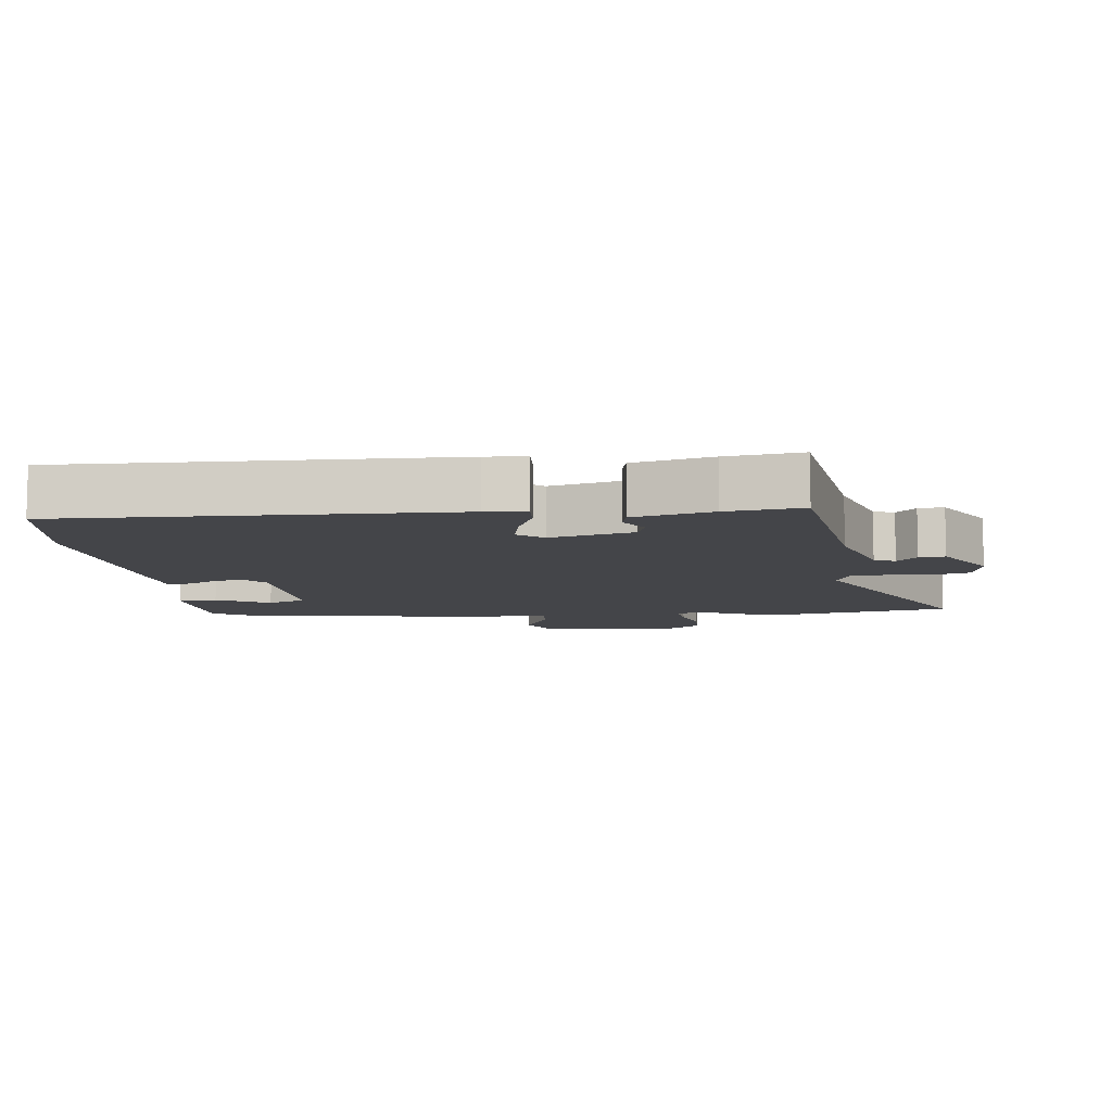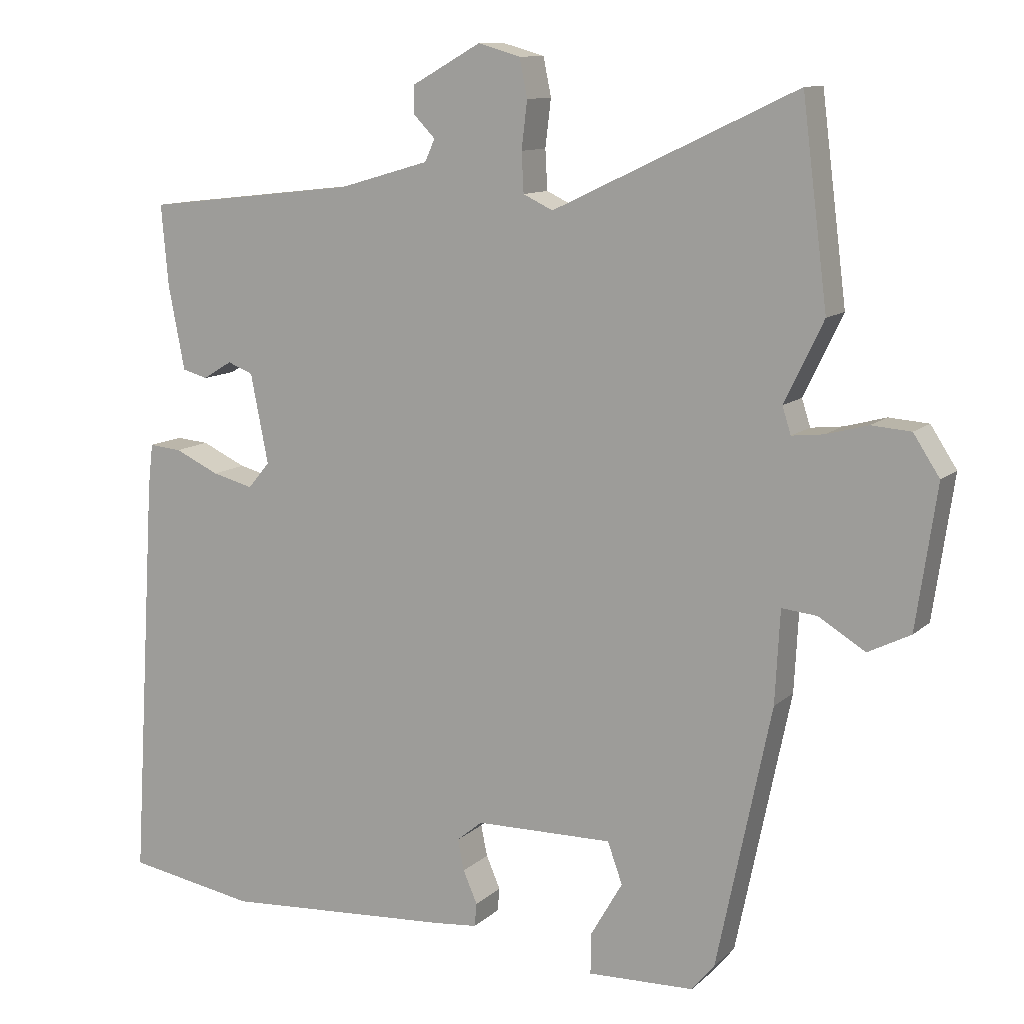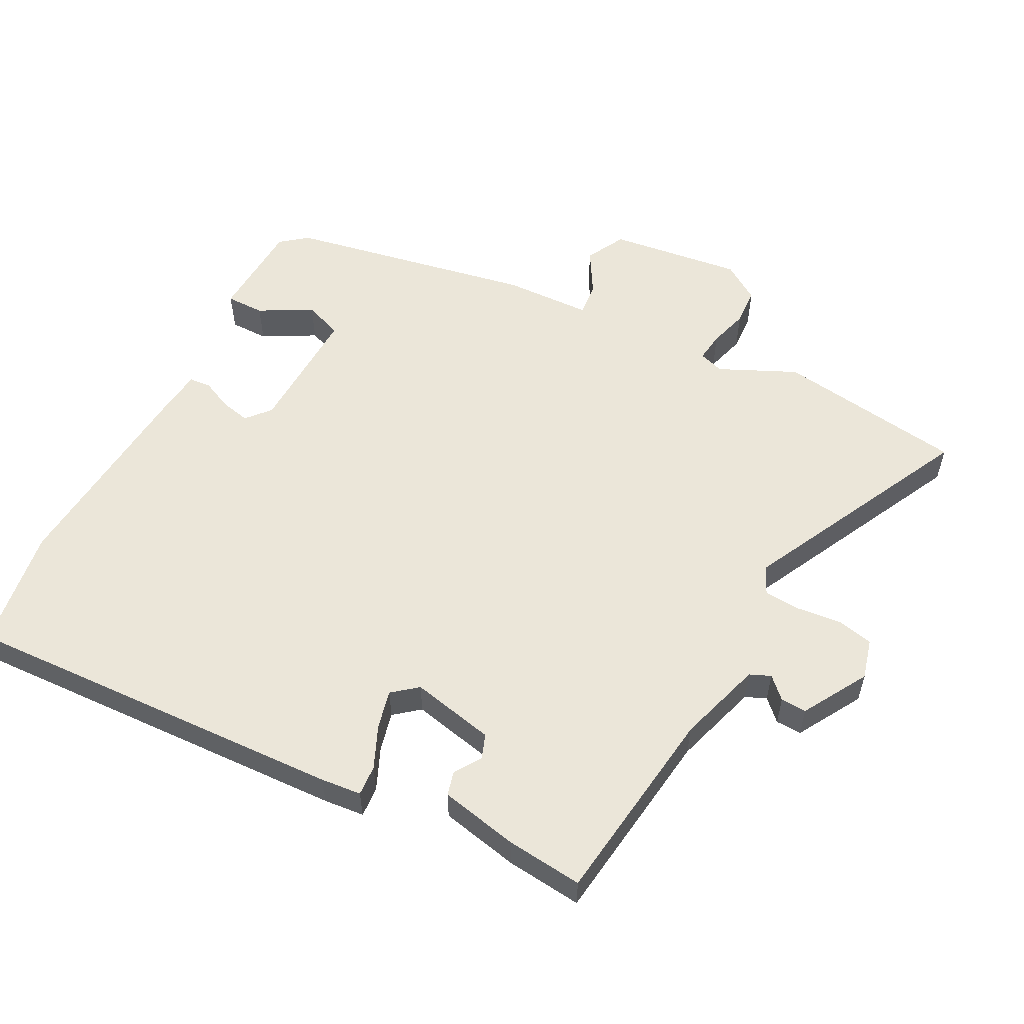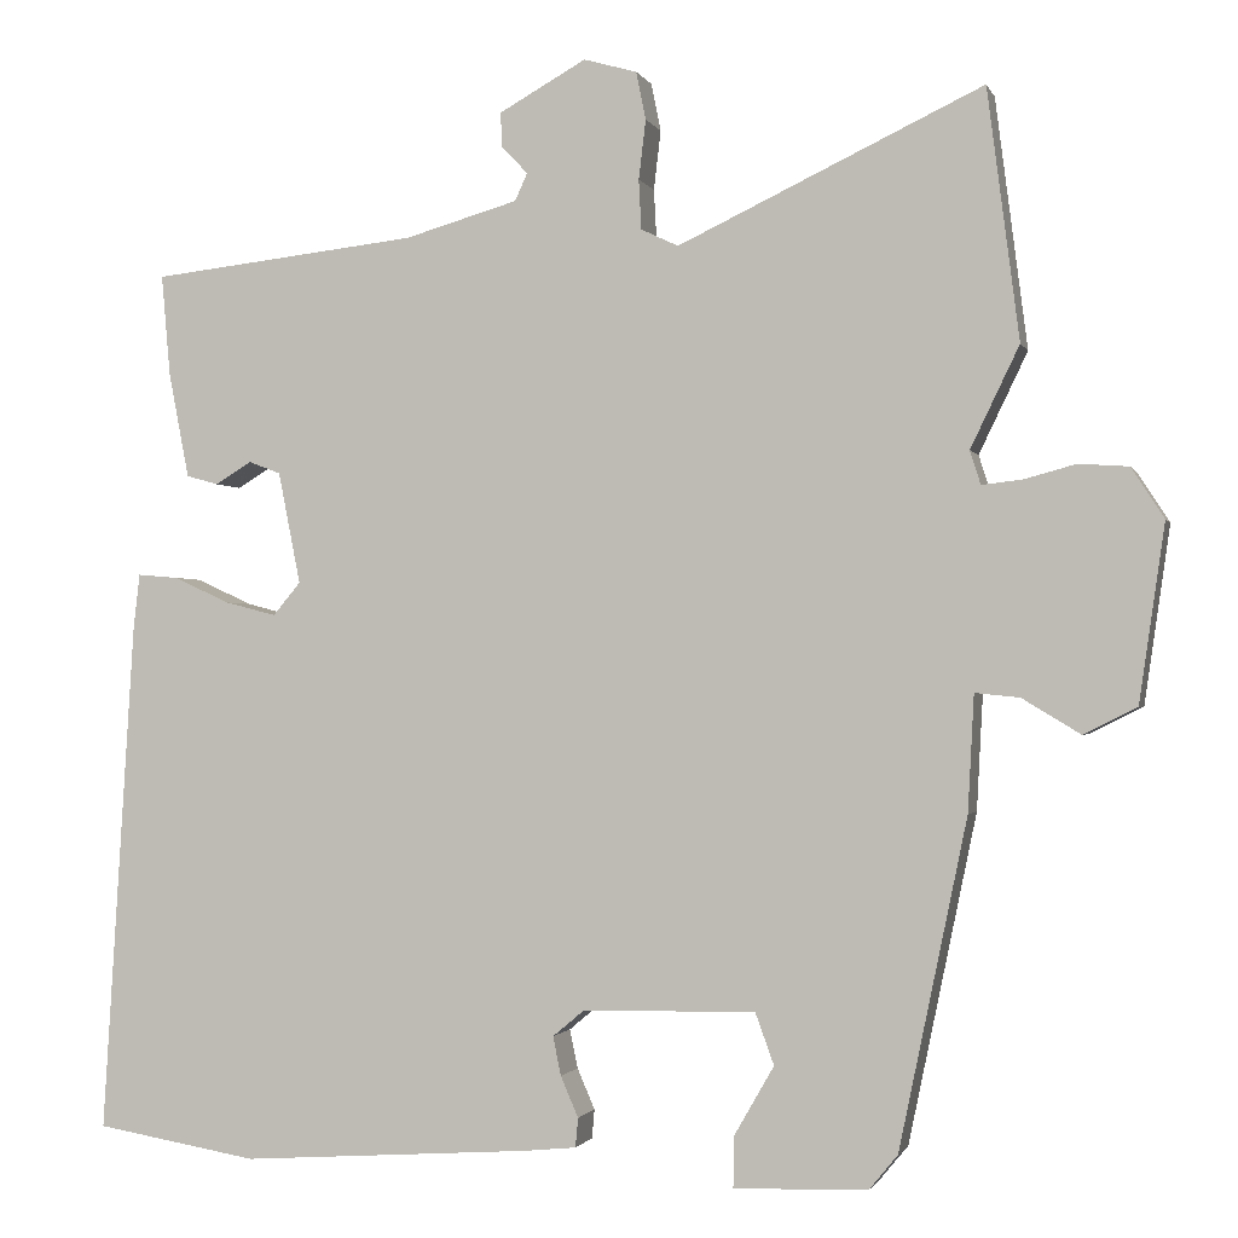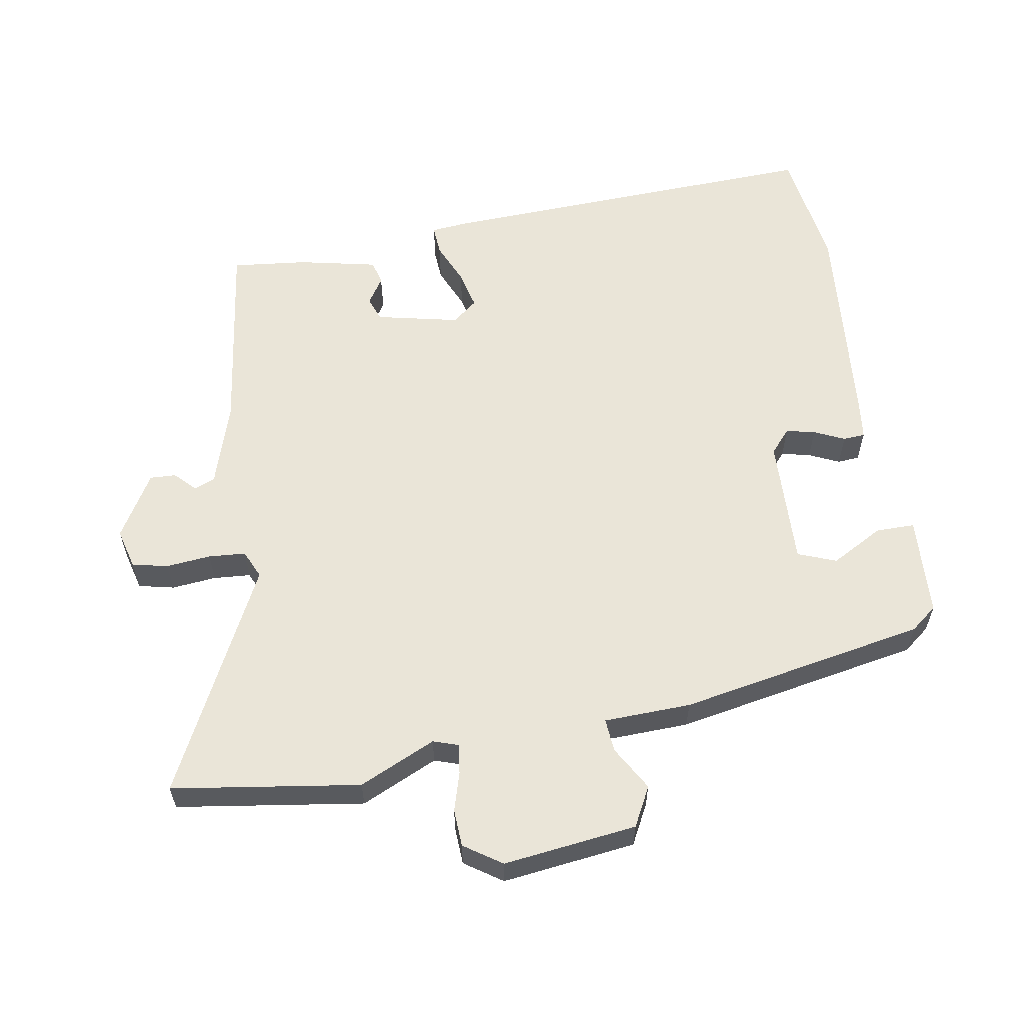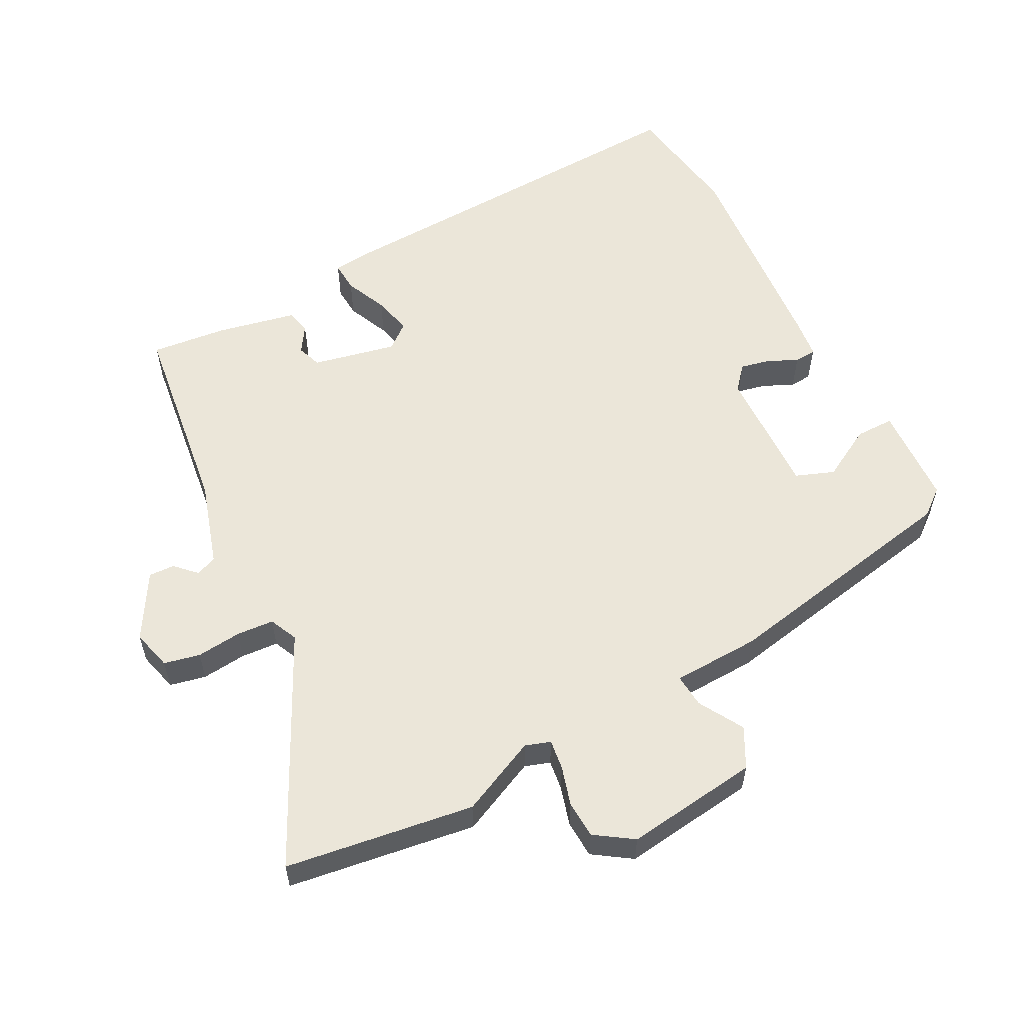
<metadata>
{"format":"obj","ext":"obj","renderer":"f3d","projection":"perspective","resolution":1024,"background":"white","views":[{"elev":-9.1,"azim":-81.3,"up":"+Y"},{"elev":11.2,"azim":27.1,"up":"+Z"},{"elev":55.7,"azim":-61.5,"up":"+Y"},{"elev":-1.3,"azim":14.7,"up":"+Z"},{"elev":59.0,"azim":81.6,"up":"+Y"},{"elev":56.9,"azim":63.4,"up":"+Y"}]}
</metadata>
<code>
v 0.379 0.07 -0.488
v 0.347 0.07 -0.527
v 0.196 0.07 -0.532
v 0.197 0.07 -0.474
v 0.242 0.07 -0.396
v 0.221 0.07 -0.338
v 0.026 0.07 -0.341
v -0.01 0.07 -0.371
v -0.001 0.07 -0.415
v 0.019 0.07 -0.461
v 0.016 0.07 -0.494
v -0.044 0.07 -0.5
v -0.371 0.07 -0.522
v -0.554 0.07 -0.491
v -0.518 0.07 0.089
v -0.511 0.07 0.15
v -0.465 0.07 0.146
v -0.402 0.07 0.117
v -0.344 0.07 0.102
v -0.313 0.07 0.139
v -0.338 0.07 0.265
v -0.374 0.07 0.279
v -0.415 0.07 0.254
v -0.451 0.07 0.264
v -0.474 0.07 0.383
v -0.484 0.07 0.497
v -0.183 0.07 0.531
v -0.055 0.07 0.568
v -0.041 0.07 0.599
v -0.071 0.07 0.63
v -0.072 0.07 0.669
v 0.026 0.07 0.724
v 0.086 0.07 0.707
v 0.097 0.07 0.653
v 0.089 0.07 0.586
v 0.092 0.07 0.53
v 0.134 0.07 0.51
v 0.478 0.07 0.673
v 0.514 0.07 0.39
v 0.459 0.07 0.276
v 0.471 0.07 0.238
v 0.516 0.07 0.243
v 0.575 0.07 0.259
v 0.631 0.07 0.255
v 0.668 0.07 0.198
v 0.639 0.07 -0.002
v 0.579 0.07 -0.032
v 0.513 0.07 0.008
v 0.463 0.07 0.013
v 0.456 0.07 -0.118
v 0.379 0 -0.488
v 0.347 0 -0.527
v 0.196 0 -0.532
v 0.197 0 -0.474
v 0.242 0 -0.396
v 0.221 0 -0.338
v 0.026 0 -0.341
v -0.01 0 -0.371
v -0.001 0 -0.415
v 0.019 0 -0.461
v 0.016 0 -0.494
v -0.044 0 -0.5
v -0.371 0 -0.522
v -0.554 0 -0.491
v -0.518 0 0.089
v -0.511 0 0.15
v -0.465 0 0.146
v -0.402 0 0.117
v -0.344 0 0.102
v -0.313 0 0.139
v -0.338 0 0.265
v -0.374 0 0.279
v -0.415 0 0.254
v -0.451 0 0.264
v -0.474 0 0.383
v -0.484 0 0.497
v -0.183 0 0.531
v -0.055 0 0.568
v -0.041 0 0.599
v -0.071 0 0.63
v -0.072 0 0.669
v 0.026 0 0.724
v 0.086 0 0.707
v 0.097 0 0.653
v 0.089 0 0.586
v 0.092 0 0.53
v 0.134 0 0.51
v 0.478 0 0.673
v 0.514 0 0.39
v 0.459 0 0.276
v 0.471 0 0.238
v 0.516 0 0.243
v 0.575 0 0.259
v 0.631 0 0.255
v 0.668 0 0.198
v 0.639 0 -0.002
v 0.579 0 -0.032
v 0.513 0 0.008
v 0.463 0 0.013
v 0.456 0 -0.118
f 1 2 3
f 50 1 3
f 49 50 3
f 46 47 48
f 45 46 48
f 44 45 48
f 43 44 48
f 42 43 48
f 41 42 48 49
f 40 41 49
f 37 38 39 40
f 36 37 40 49
f 33 34 35
f 32 33 35
f 31 32 35
f 30 31 35
f 29 30 35
f 28 29 35 36
f 27 28 36 49
f 25 26 27
f 24 25 27
f 23 24 27
f 22 23 27
f 21 22 27 49
f 16 17 18
f 15 16 18
f 14 15 18
f 13 14 18
f 12 13 18
f 11 12 18
f 10 11 18
f 9 10 18
f 8 9 18 19
f 7 8 19 20
f 3 4 5
f 49 3 5
f 49 5 6
f 20 21 49
f 7 20 49
f 6 7 49
f 53 52 51
f 53 51 100
f 53 100 99
f 98 97 96
f 98 96 95
f 98 95 94
f 98 94 93
f 98 93 92
f 99 98 92 91
f 99 91 90
f 90 89 88 87
f 99 90 87 86
f 85 84 83
f 85 83 82
f 85 82 81
f 85 81 80
f 85 80 79
f 86 85 79 78
f 99 86 78 77
f 77 76 75
f 77 75 74
f 77 74 73
f 77 73 72
f 99 77 72 71
f 68 67 66
f 68 66 65
f 68 65 64
f 68 64 63
f 68 63 62
f 68 62 61
f 68 61 60
f 68 60 59
f 69 68 59 58
f 70 69 58 57
f 55 54 53
f 55 53 99
f 56 55 99
f 99 71 70
f 99 70 57
f 99 57 56
f 1 51 52 2
f 2 52 53 3
f 3 53 54 4
f 4 54 55 5
f 5 55 56 6
f 6 56 57 7
f 7 57 58 8
f 8 58 59 9
f 9 59 60 10
f 10 60 61 11
f 11 61 62 12
f 12 62 63 13
f 13 63 64 14
f 14 64 65 15
f 15 65 66 16
f 16 66 67 17
f 17 67 68 18
f 18 68 69 19
f 19 69 70 20
f 20 70 71 21
f 21 71 72 22
f 22 72 73 23
f 23 73 74 24
f 24 74 75 25
f 25 75 76 26
f 26 76 77 27
f 27 77 78 28
f 28 78 79 29
f 29 79 80 30
f 30 80 81 31
f 31 81 82 32
f 32 82 83 33
f 33 83 84 34
f 34 84 85 35
f 35 85 86 36
f 36 86 87 37
f 37 87 88 38
f 38 88 89 39
f 39 89 90 40
f 40 90 91 41
f 41 91 92 42
f 42 92 93 43
f 43 93 94 44
f 44 94 95 45
f 45 95 96 46
f 46 96 97 47
f 47 97 98 48
f 48 98 99 49
f 49 99 100 50
f 50 100 51 1

</code>
